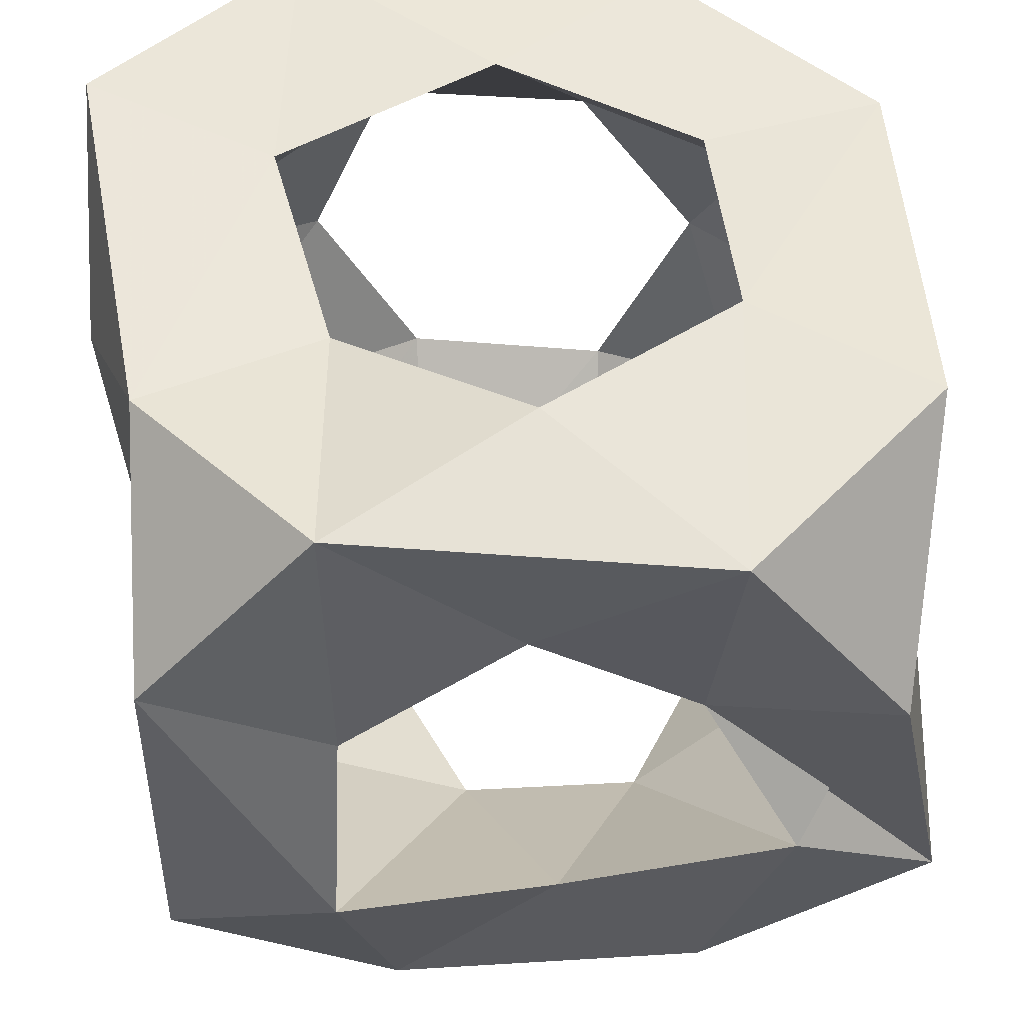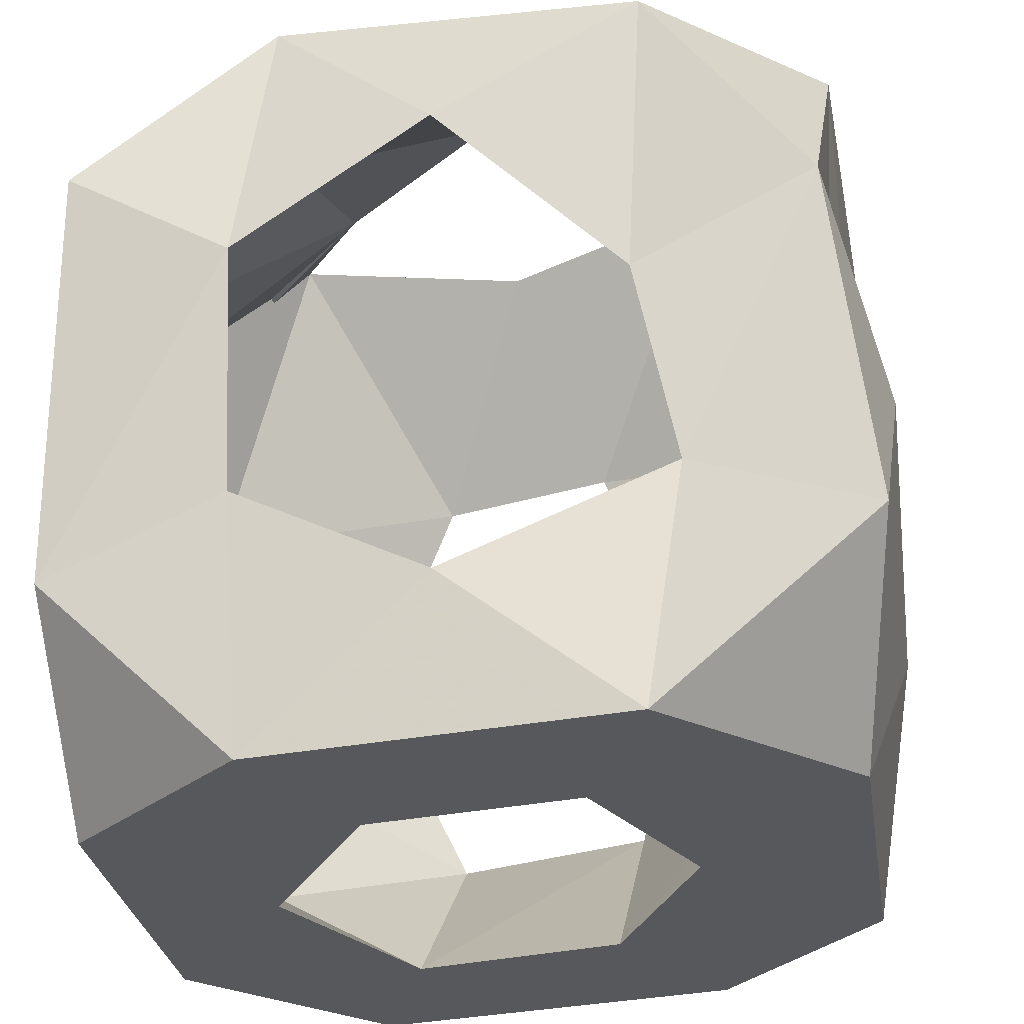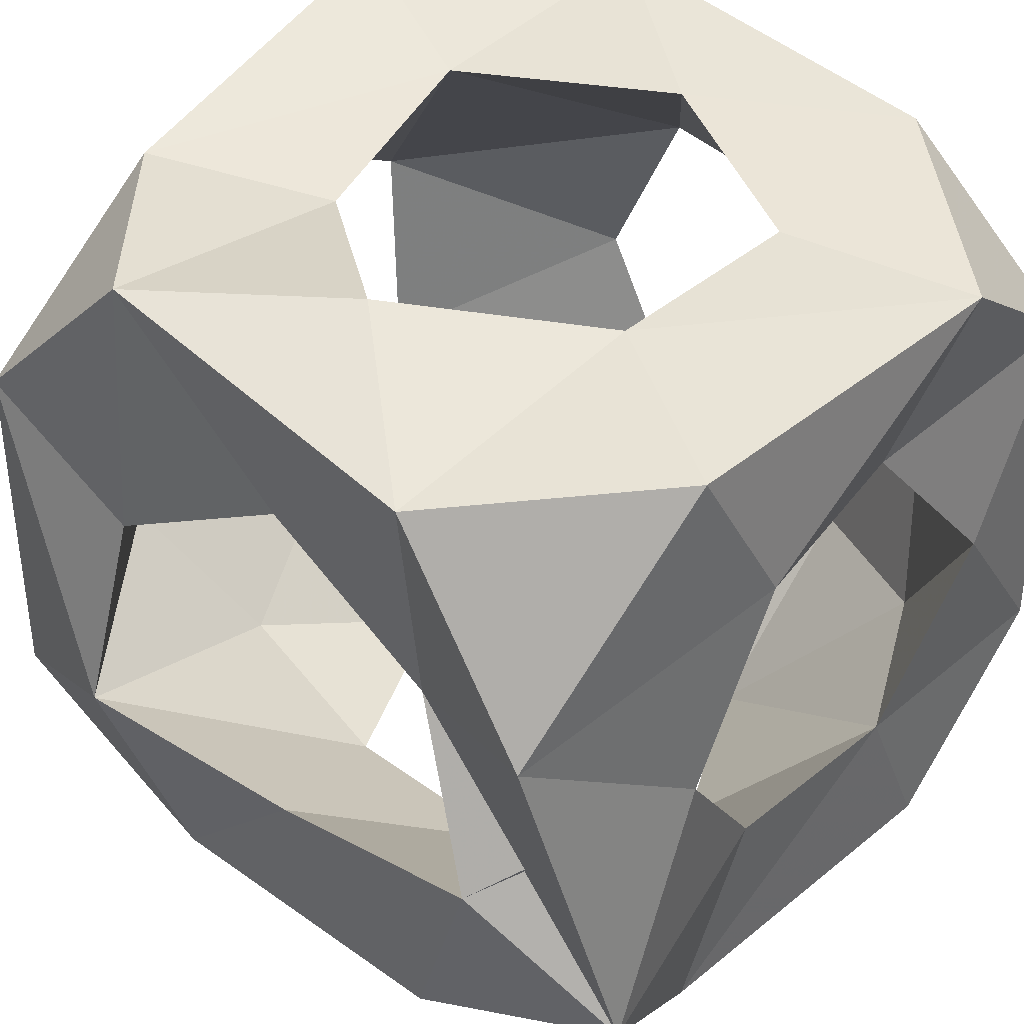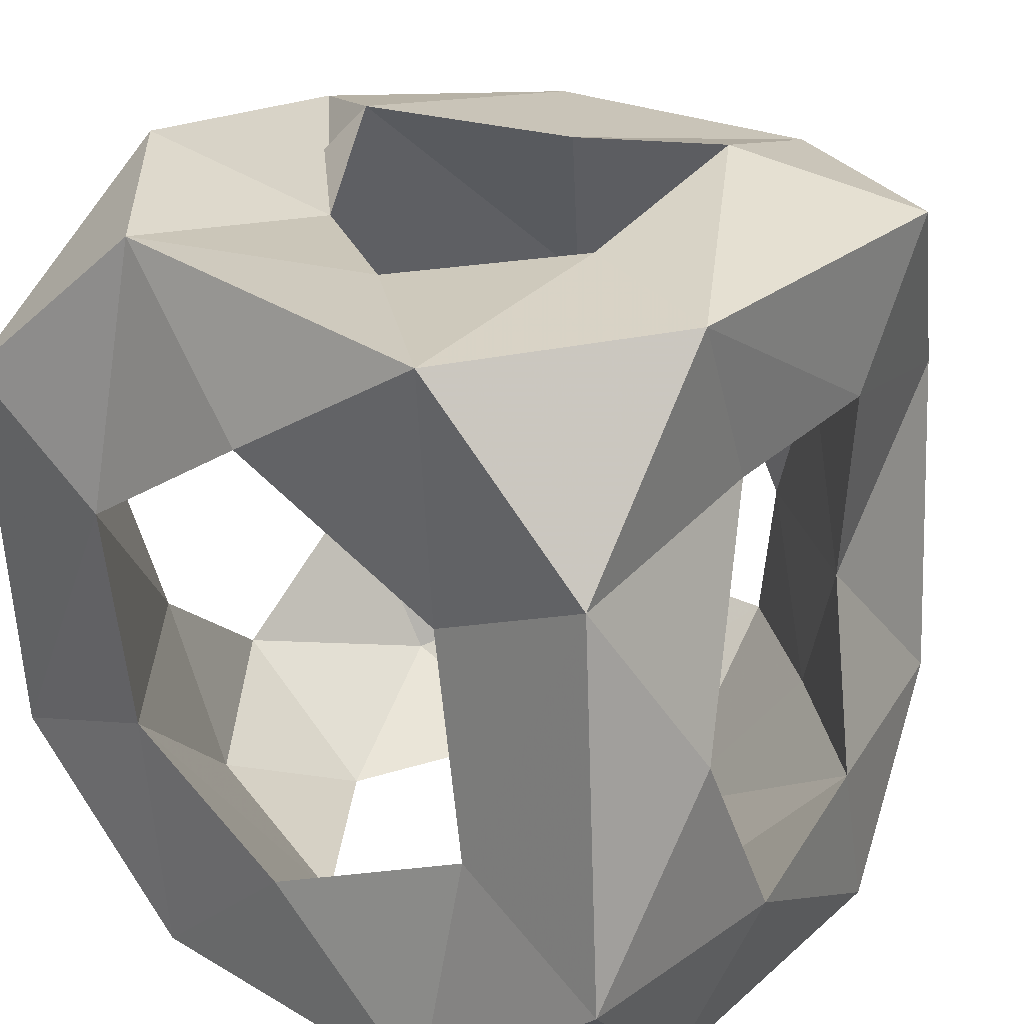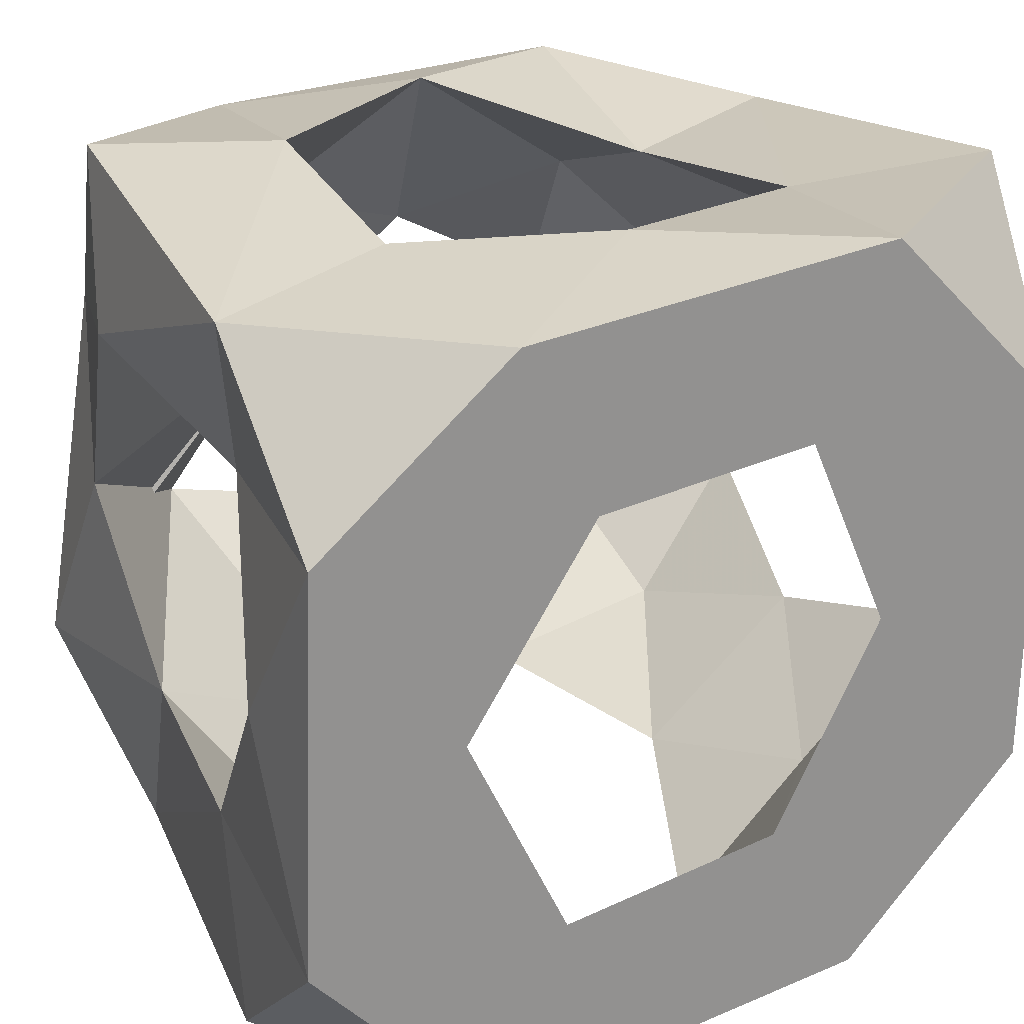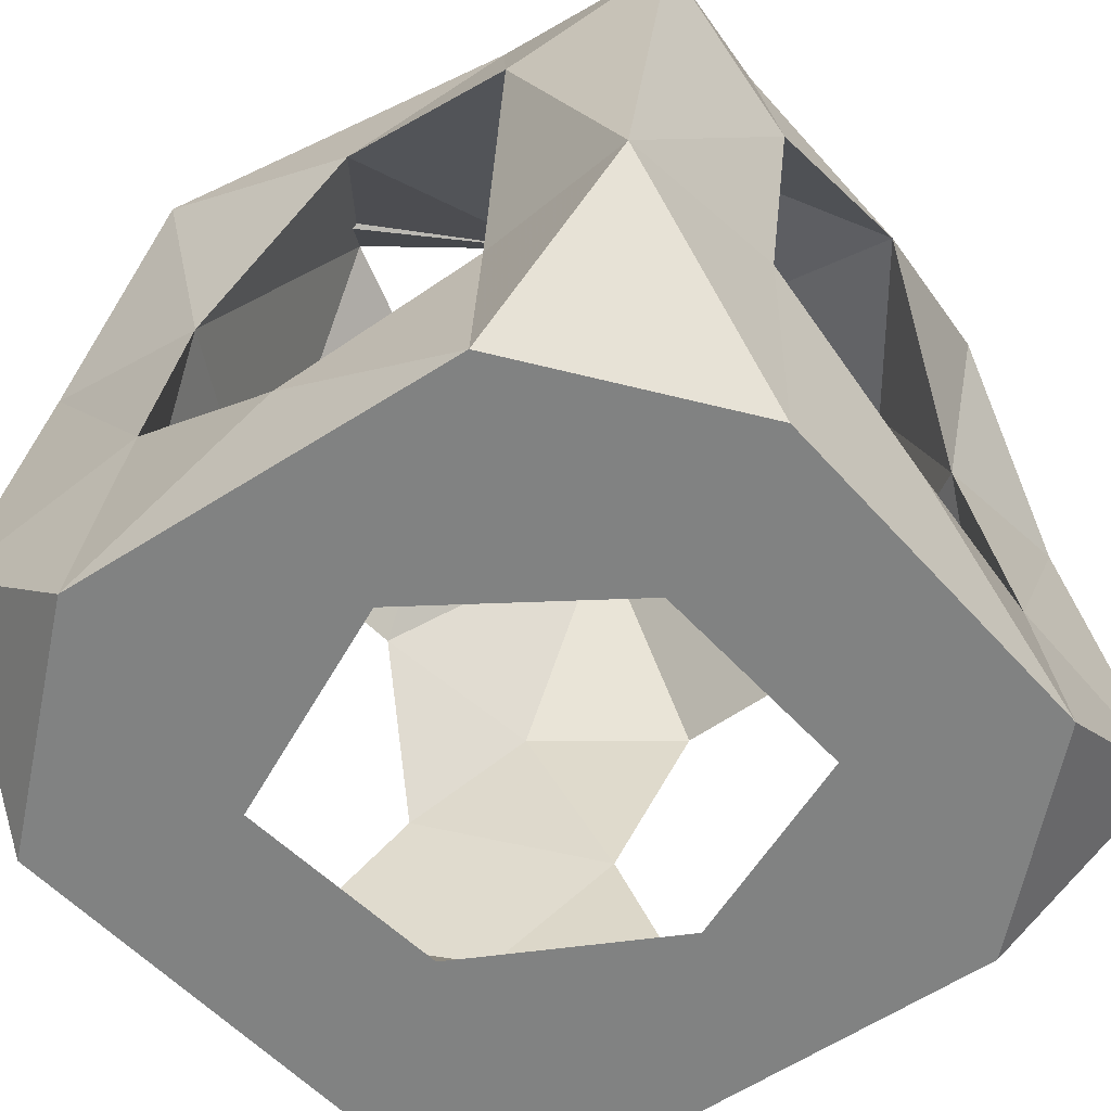
<metadata>
{"format":"obj","ext":"obj","renderer":"f3d","projection":"perspective","resolution":1024,"background":"white","views":[{"elev":51.7,"azim":-4.5,"up":"+Y"},{"elev":-28.5,"azim":-170.1,"up":"+Z"},{"elev":42.7,"azim":39.5,"up":"+Y"},{"elev":24.6,"azim":-143.3,"up":"+Z"},{"elev":24.0,"azim":155.1,"up":"+Y"},{"elev":-60.6,"azim":124.9,"up":"+Z"}]}
</metadata>
<code>
v -0.4833 -0.2325 0
v -0.4923 0.2699 0
v 0.22 0.4639 1.045
v 0.4278 0.2006 1.081
v 0.4832 0.4971 0.8169
v 0.5296 -0.2858 1.004
v -0.2465 -0.4889 0
v -0.4457 -0.4527 0.2692
v -0.4285 -0.4428 0.7472
v 0.2654 -0.5719 0
v 0.5097 -0.3092 0
v -0.2718 0.5082 0.999
v -0.4863 0.4708 0.7383
v -0.5016 0.2574 1.025
v -0.542 0.5181 0.2324
v 0.5048 -0.5278 0.2565
v 0.4926 0.2234 0
v 0.4618 -0.4978 0.765
v 0.2121 -0.4552 1.026
v -0.5096 -0.2532 1.031
v -0.2119 -0.4365 1.031
v 0.5013 0.4338 0.2592
v -0.2596 0.5074 0
v 0.2324 0.4479 0
v -0.02955 0.2783 0.9945
v 0.1953 0.1053 0.9827
v 0.3207 -0.1242 1.06
v 0.007531 -0.1903 1.054
v -0.2844 -0.1252 1.111
v -0.2659 0.1478 1.036
v 0.2833 -0.4857 0.506
v 0.1475 -0.405 0.7676
v -0.09841 -0.3687 0.7853
v -0.2165 -0.4021 0.5046
v -0.1299 -0.5108 0.2451
v 0.149 -0.5566 0.2279
v 0.5076 -0.03982 0.1844
v 0.4913 -0.274 0.3627
v 0.4739 -0.2414 0.6549
v 0.5025 0.008933 0.8261
v 0.5161 0.273 0.7051
v 0.4487 0.1998 0.363
v -0.428 -0.2138 0.5034
v -0.4972 -0.1226 0.8147
v -0.4802 0.1296 0.7853
v -0.5575 0.3062 0.4836
v -0.5455 0.1385 0.2001
v -0.5016 -0.1432 0.2431
v -0.2638 0.009822 0
v -0.1548 0.2646 0
v 0.1324 0.2244 0
v 0.3022 -0.04042 0
v 0.1684 -0.3221 0
v -0.1221 -0.2662 0
v -0.007944 0.4916 0.2071
v -0.3041 0.4709 0.3366
v -0.2447 0.4465 0.6345
v -0.004232 0.5282 0.8367
v 0.257 0.5126 0.6739
v 0.2523 0.4678 0.3472
v 0.2158 0.3652 0.8938
v -0.2487 0.3631 0.8929
v -0.3157 -0.3323 0.2507
v 0.3704 0.1778 0.1076
v -0.3301 -0.2937 0.7537
v 0.3745 -0.2952 0.1087
f 56 57 46
f 31 16 18
f 2 50 49
f 64 60 51
f 52 53 66
f 47 56 46
f 16 11 38
f 37 66 38
f 11 10 53
f 23 55 24
f 22 17 24
f 18 38 39
f 16 36 10
f 9 43 8
f 1 54 7
f 29 33 65
f 37 52 66
f 53 36 66
f 2 23 50
f 44 14 45
f 12 13 14
f 58 57 12
f 44 29 65
f 4 6 40
f 2 47 15
f 34 43 65
f 1 7 8
f 58 3 59
f 47 1 48
f 1 2 49
f 47 48 49
f 16 38 18
f 42 41 59
f 43 63 48
f 7 53 10
f 23 24 50
f 55 56 50
f 3 58 12
f 20 44 9
f 30 25 12
f 3 4 5
f 54 1 49
f 6 4 26
f 39 31 32
f 29 28 33
f 48 54 49
f 34 9 8
f 59 41 61
f 3 5 59
f 33 21 9
f 57 58 62
f 30 29 45
f 42 60 64
f 45 14 13
f 35 7 10
f 21 20 9
f 34 8 35
f 6 39 40
f 30 62 25
f 63 54 48
f 27 26 40
f 28 32 33
f 59 5 22
f 32 21 33
f 50 47 49
f 56 23 15
f 4 41 5
f 2 1 47
f 15 46 13
f 16 10 11
f 29 30 14
f 30 45 62
f 41 4 40
f 41 40 26
f 63 34 35
f 61 26 25
f 39 32 27
f 8 7 35
f 53 54 35
f 34 33 9
f 44 43 9
f 33 34 65
f 43 44 65
f 8 43 48
f 20 29 14
f 42 17 22
f 56 15 13
f 43 34 63
f 35 36 53
f 24 17 51
f 44 20 14
f 55 50 51
f 6 26 27
f 6 19 18
f 11 37 38
f 16 31 36
f 37 42 64
f 39 6 18
f 57 56 13
f 26 3 25
f 52 64 51
f 17 37 11
f 28 21 19
f 58 61 25
f 38 31 39
f 17 42 37
f 45 57 62
f 35 54 63
f 52 17 11
f 5 41 22
f 60 22 24
f 57 45 46
f 66 36 38
f 36 31 38
f 4 3 26
f 52 11 53
f 15 47 46
f 41 26 61
f 19 6 27
f 45 13 46
f 62 58 25
f 19 32 18
f 22 60 59
f 41 42 22
f 51 50 24
f 29 44 45
f 30 12 14
f 40 39 27
f 29 20 21
f 21 32 19
f 23 2 15
f 31 18 32
f 61 58 59
f 12 57 13
f 60 55 51
f 17 52 51
f 25 3 12
f 1 8 48
f 60 42 59
f 37 64 52
f 56 47 50
f 56 55 23
f 55 60 24
f 7 54 53
f 32 28 27
f 28 19 27
f 28 29 21
f 36 35 10

</code>
